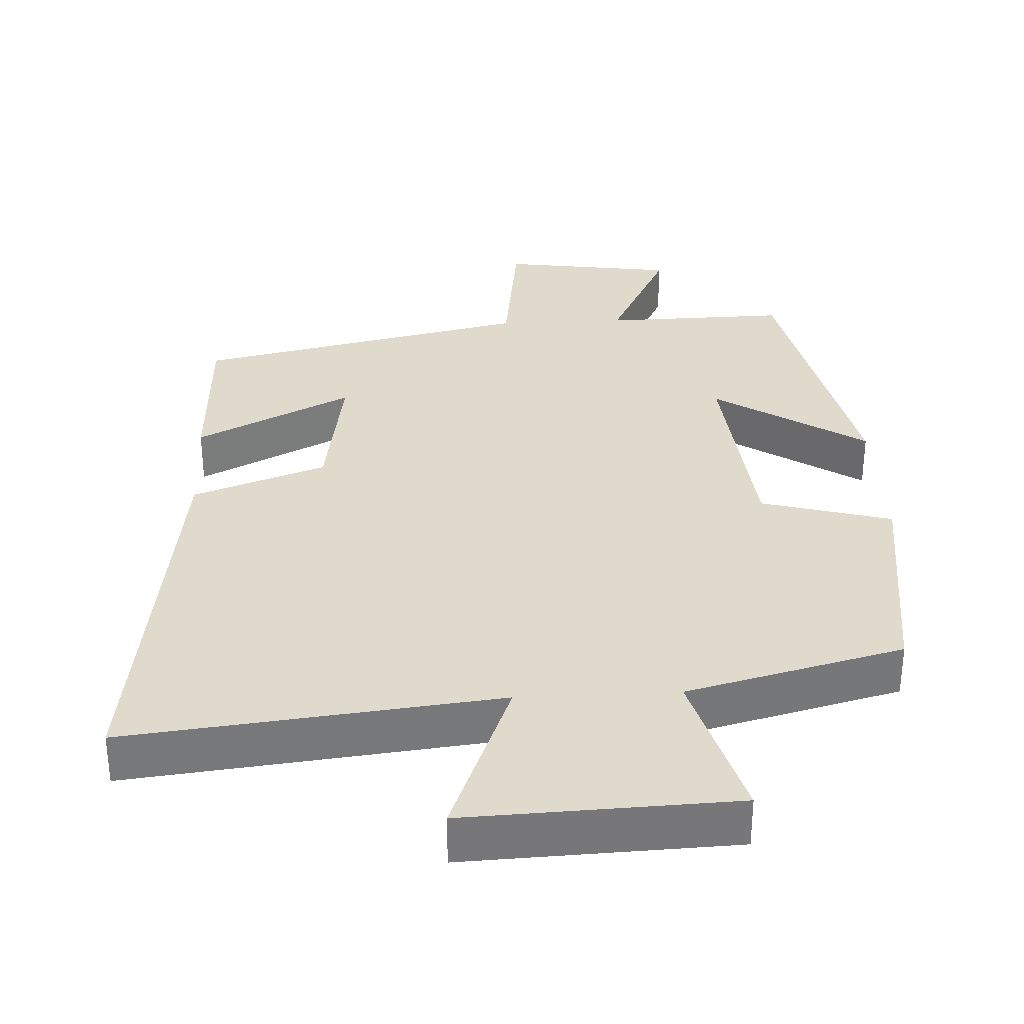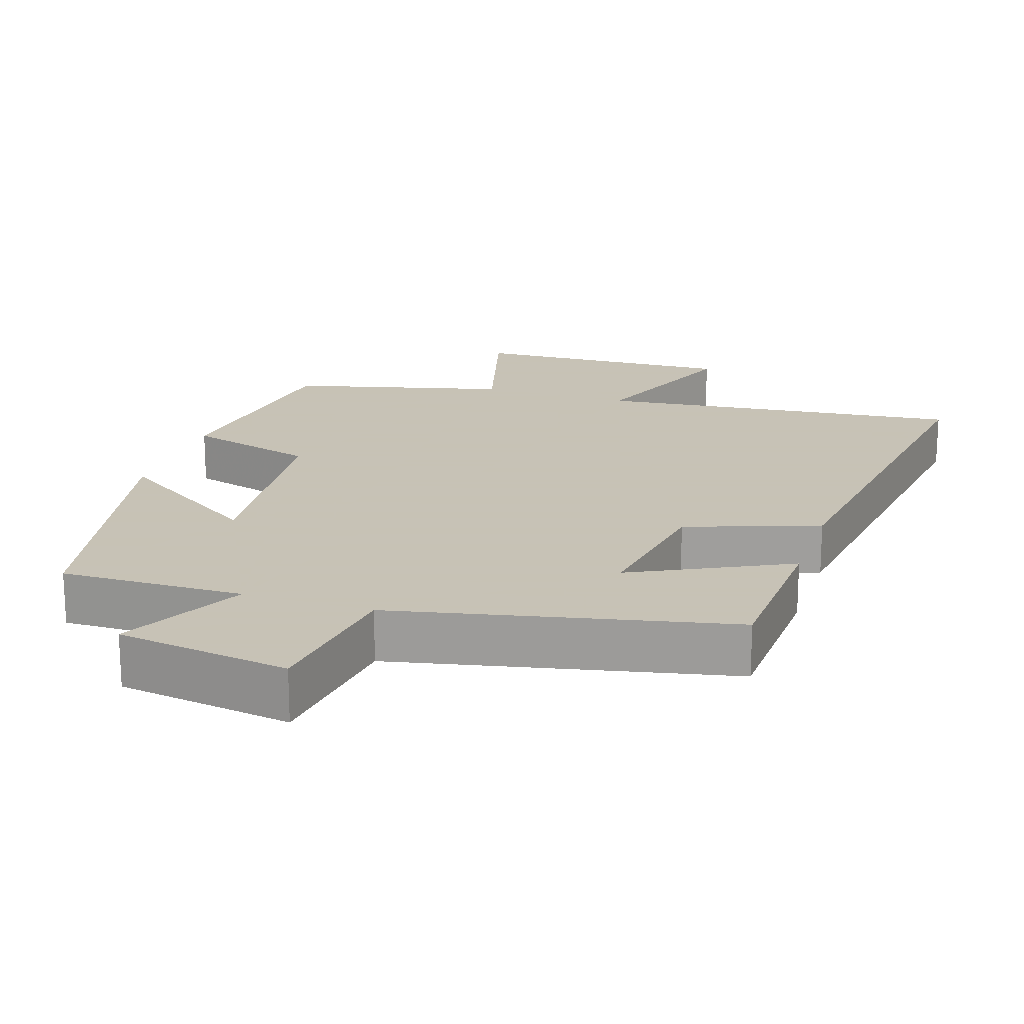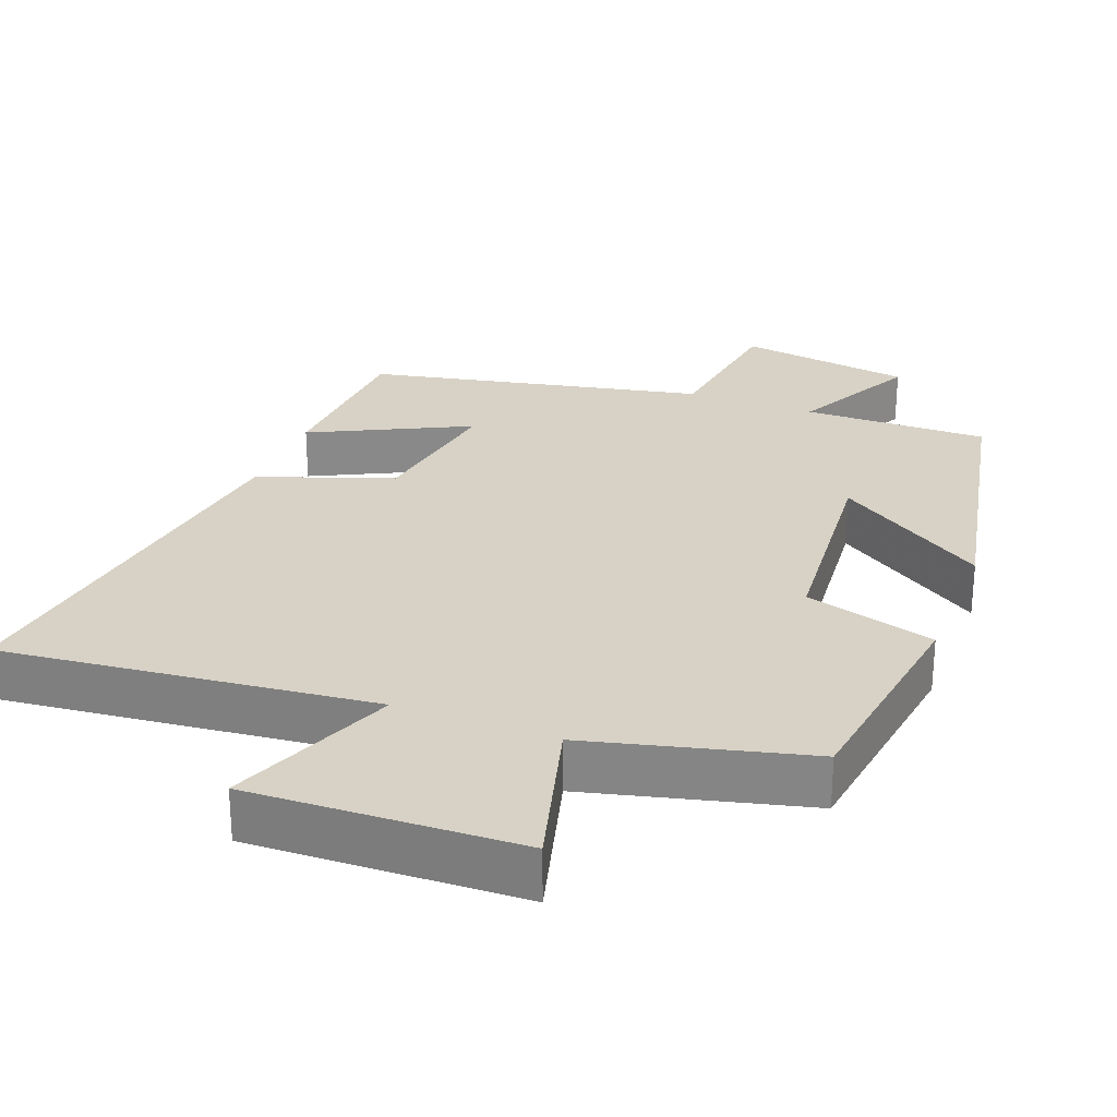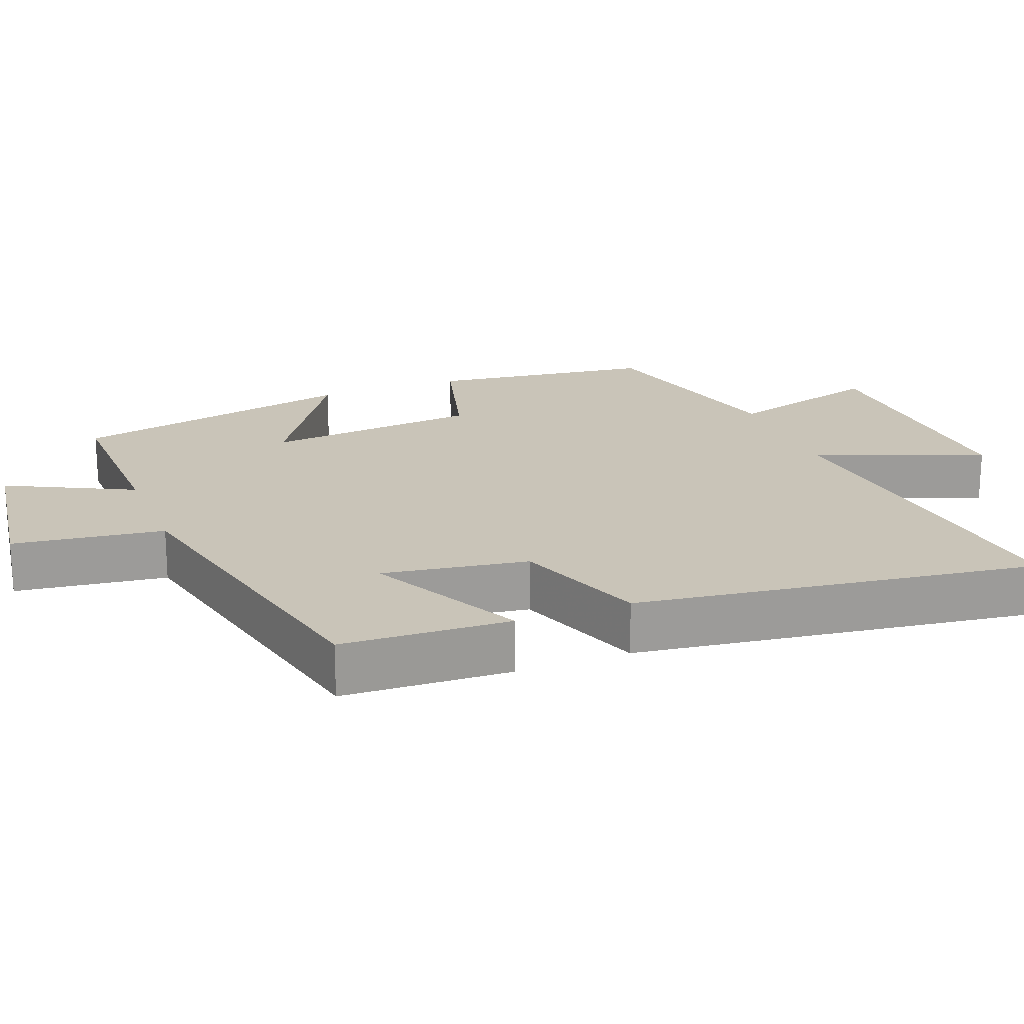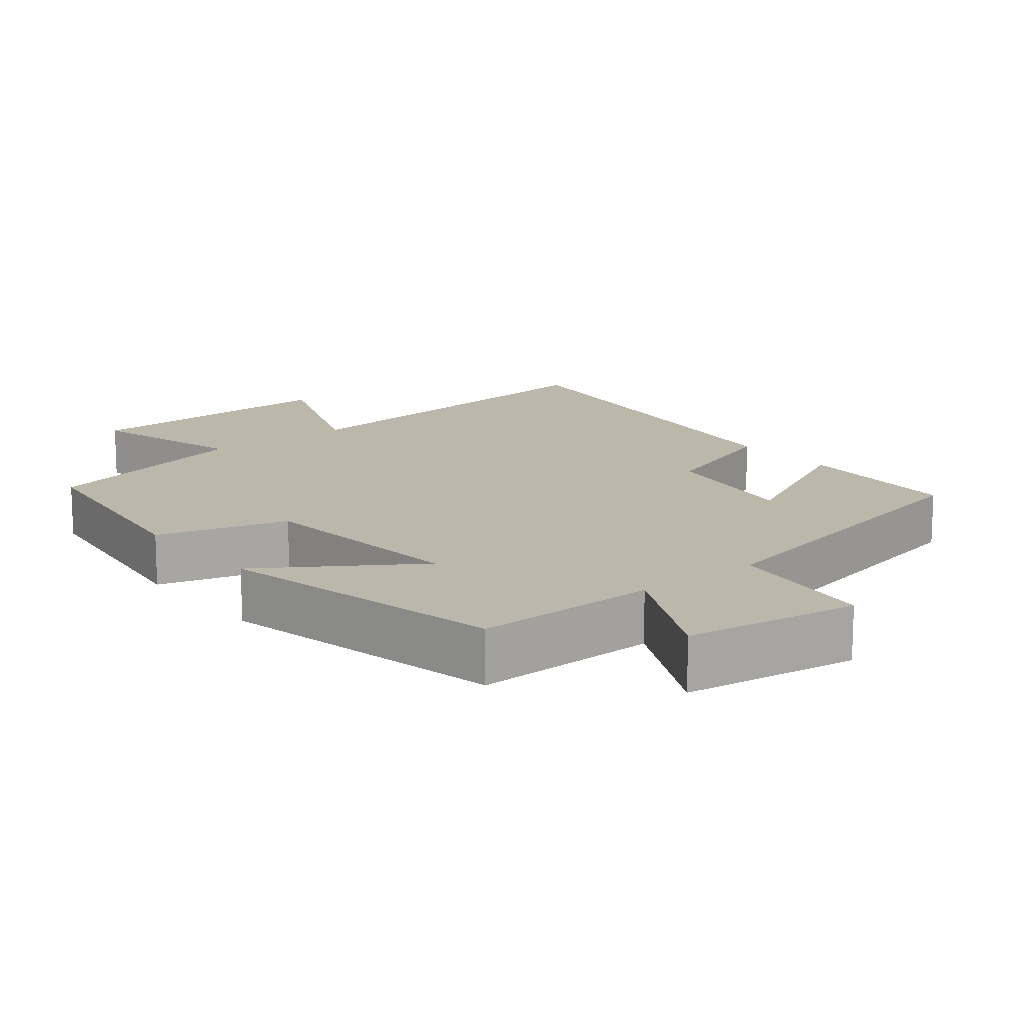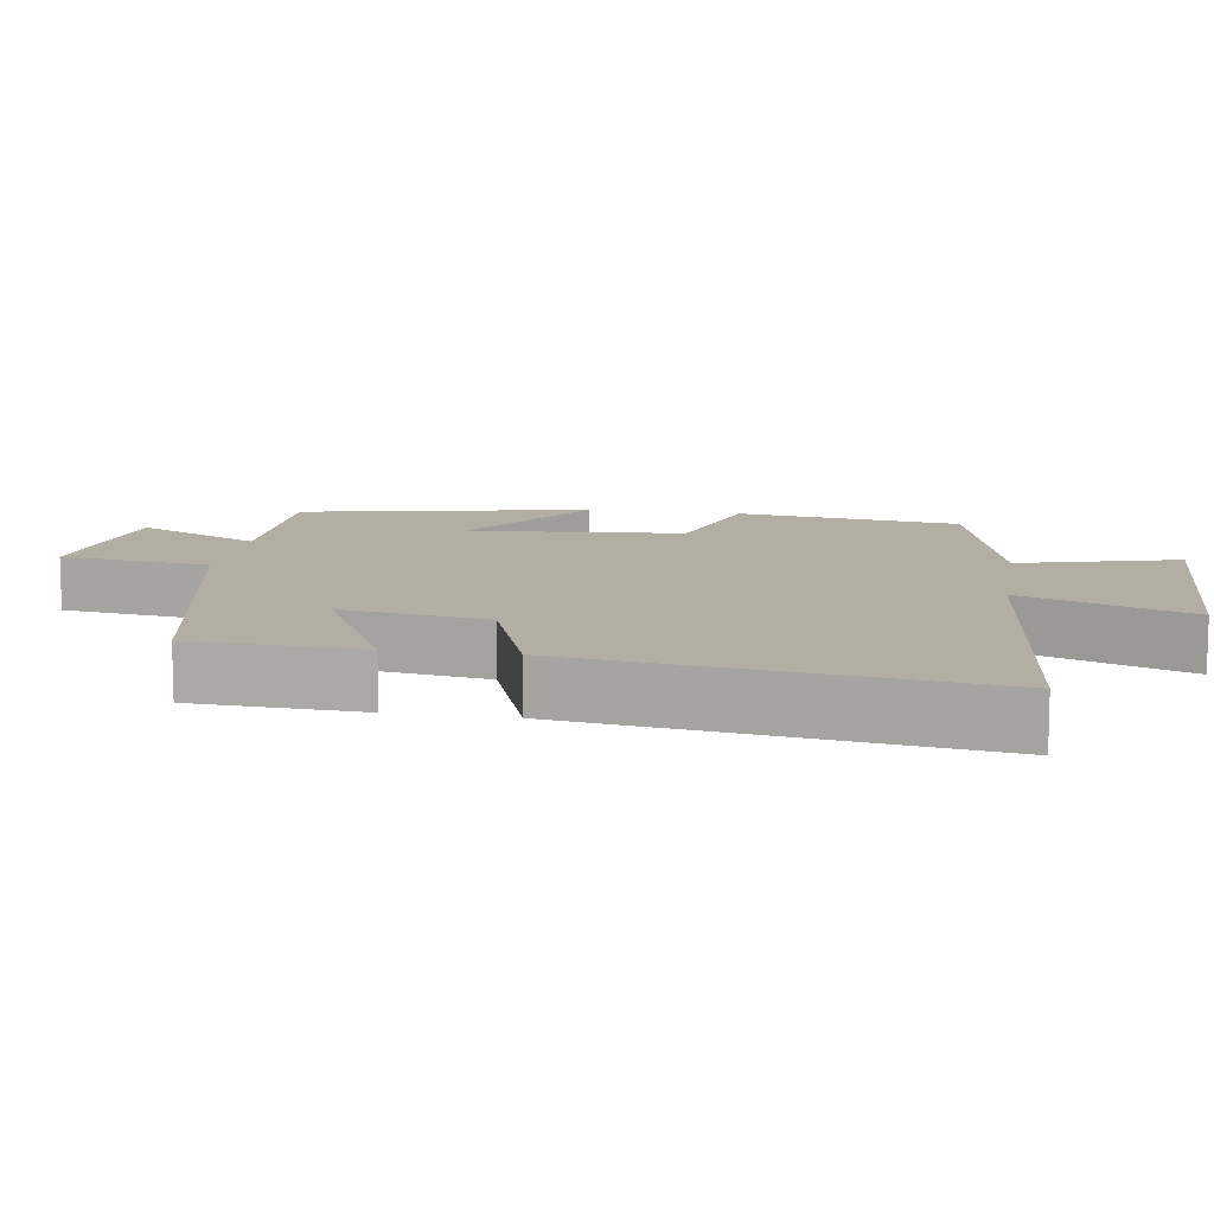
<metadata>
{"format":"obj","ext":"obj","renderer":"f3d","projection":"perspective","resolution":1024,"background":"white","views":[{"elev":33.1,"azim":177.0,"up":"+Y"},{"elev":19.1,"azim":18.1,"up":"+Y"},{"elev":27.2,"azim":-158.8,"up":"+Y"},{"elev":20.2,"azim":68.6,"up":"+Y"},{"elev":14.5,"azim":-38.8,"up":"+Y"},{"elev":10.9,"azim":99.3,"up":"+Y"}]}
</metadata>
<code>
v -0.416 0.07 0.504
v -0.16 0.07 0.5
v -0.248 0.07 0.674
v -0.006 0.07 0.71
v 0.022 0.07 0.5
v 0.489 0.07 0.4
v 0.5 0.07 0.165
v 0.283 0.07 0.273
v 0.315 0.07 0.071
v 0.5 0.07 0.005
v 0.578 0.07 -0.556
v 0.064 0.07 -0.5
v 0.155 0.07 -0.733
v -0.217 0.07 -0.719
v -0.156 0.07 -0.5
v -0.458 0.07 -0.423
v -0.5 0.07 -0.112
v -0.319 0.07 -0.061
v -0.291 0.07 0.239
v -0.5 0.07 0.102
v -0.416 0 0.504
v -0.16 0 0.5
v -0.248 0 0.674
v -0.006 0 0.71
v 0.022 0 0.5
v 0.489 0 0.4
v 0.5 0 0.165
v 0.283 0 0.273
v 0.315 0 0.071
v 0.5 0 0.005
v 0.578 0 -0.556
v 0.064 0 -0.5
v 0.155 0 -0.733
v -0.217 0 -0.719
v -0.156 0 -0.5
v -0.458 0 -0.423
v -0.5 0 -0.112
v -0.319 0 -0.061
v -0.291 0 0.239
v -0.5 0 0.102
f 19 20 1 2
f 18 19 2
f 15 16 17 18
f 15 18 2
f 12 13 14 15
f 12 15 2
f 9 10 11 12
f 8 9 12 2
f 5 6 7 8
f 5 8 2 3
f 3 4 5
f 22 21 40 39
f 22 39 38
f 38 37 36 35
f 22 38 35
f 35 34 33 32
f 22 35 32
f 32 31 30 29
f 22 32 29 28
f 28 27 26 25
f 23 22 28 25
f 25 24 23
f 1 21 22 2
f 2 22 23 3
f 3 23 24 4
f 4 24 25 5
f 5 25 26 6
f 6 26 27 7
f 7 27 28 8
f 8 28 29 9
f 9 29 30 10
f 10 30 31 11
f 11 31 32 12
f 12 32 33 13
f 13 33 34 14
f 14 34 35 15
f 15 35 36 16
f 16 36 37 17
f 17 37 38 18
f 18 38 39 19
f 19 39 40 20
f 20 40 21 1

</code>
